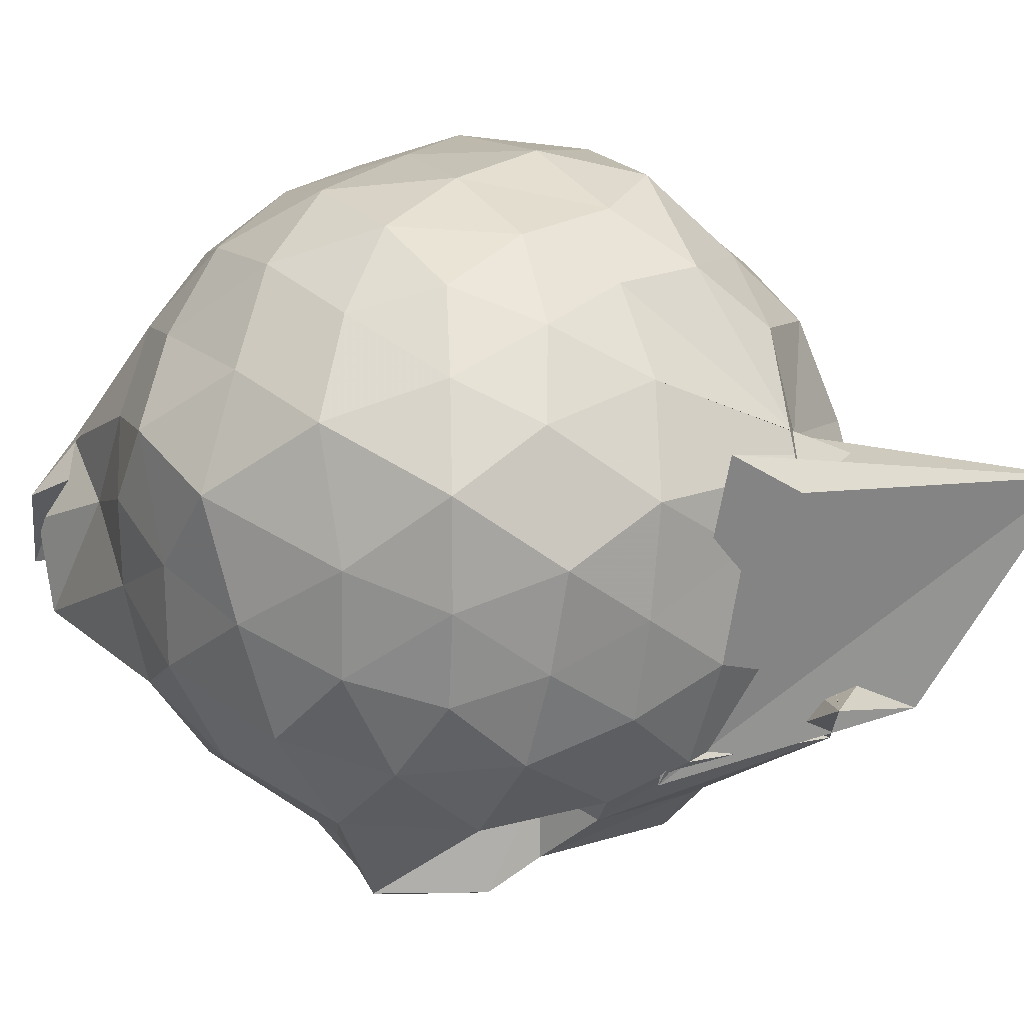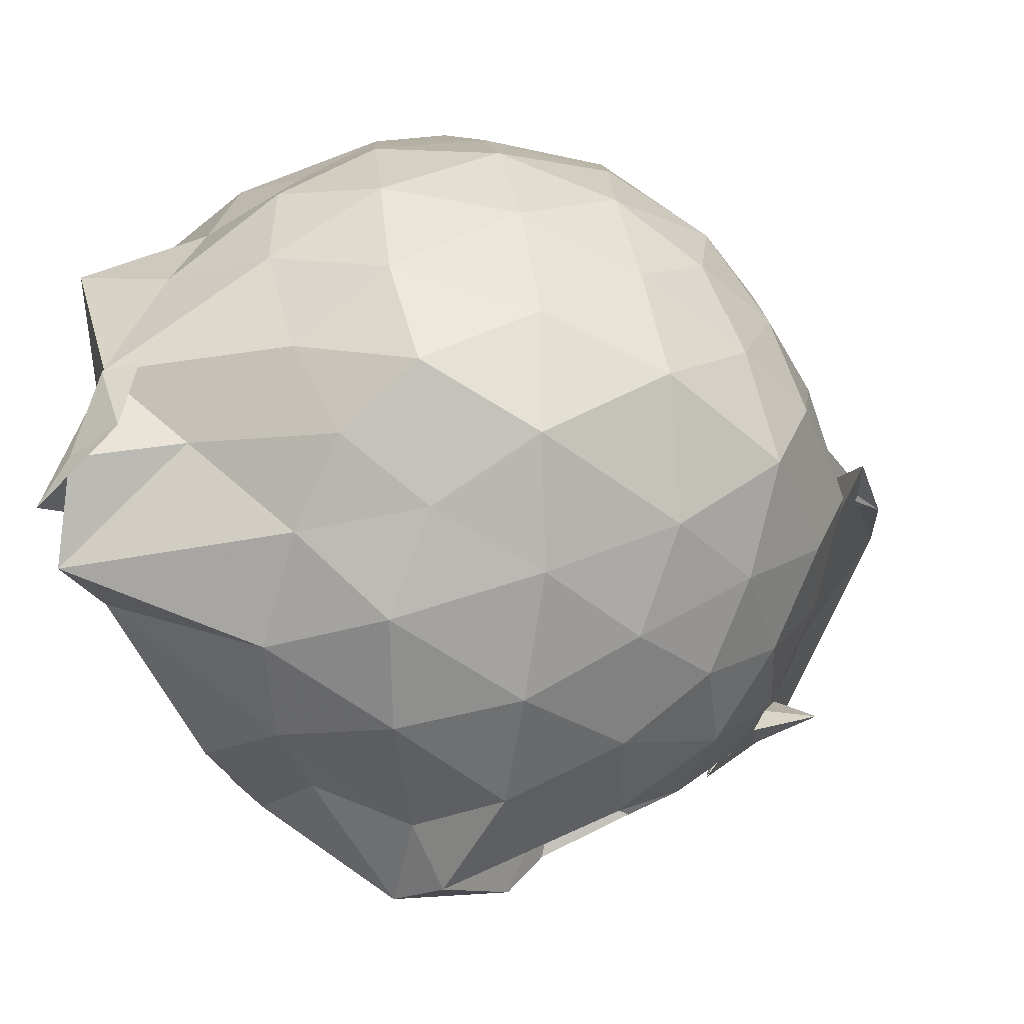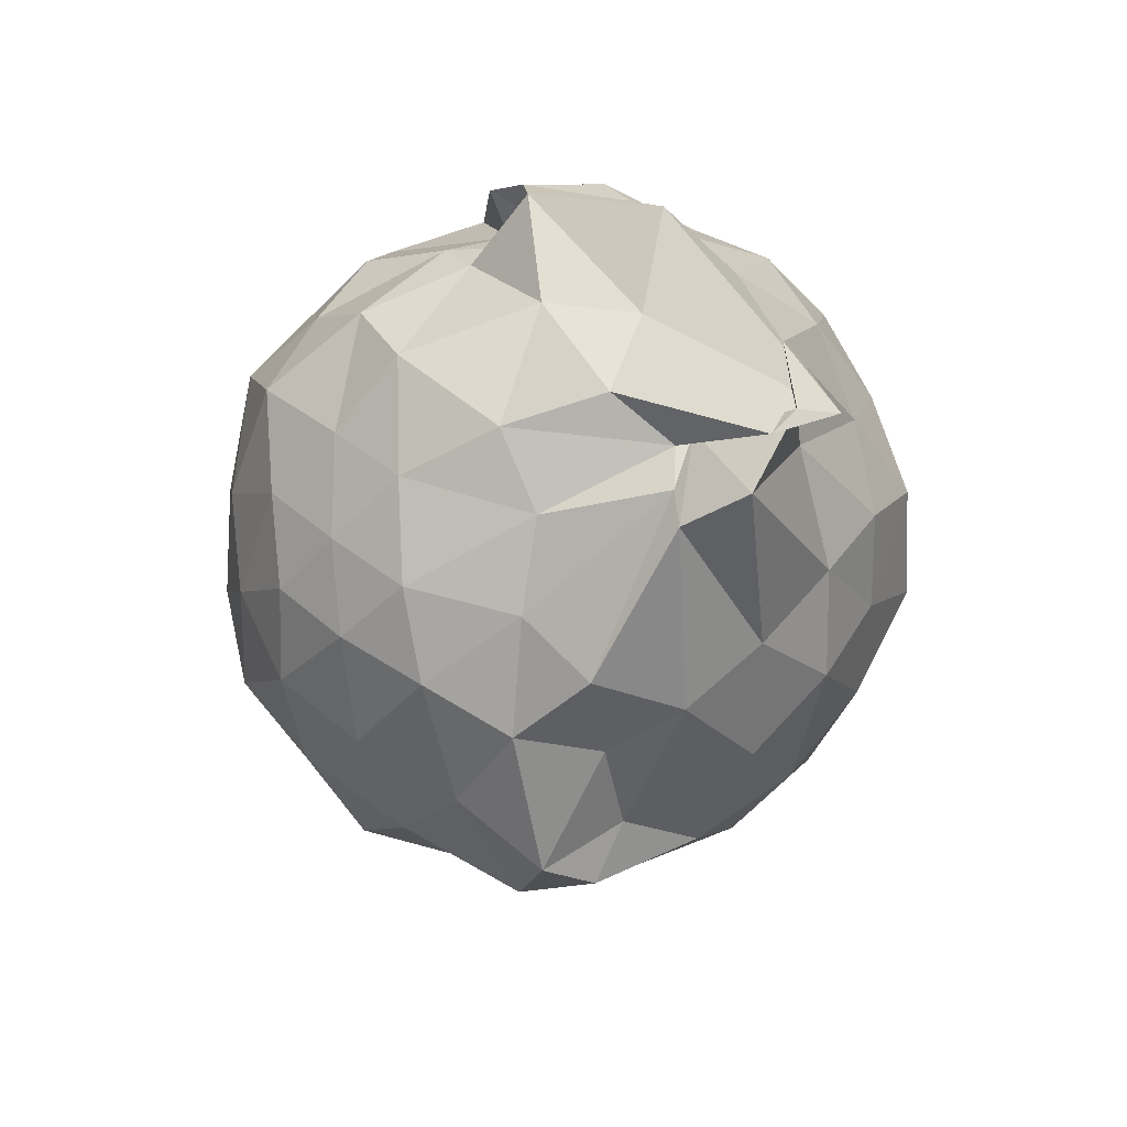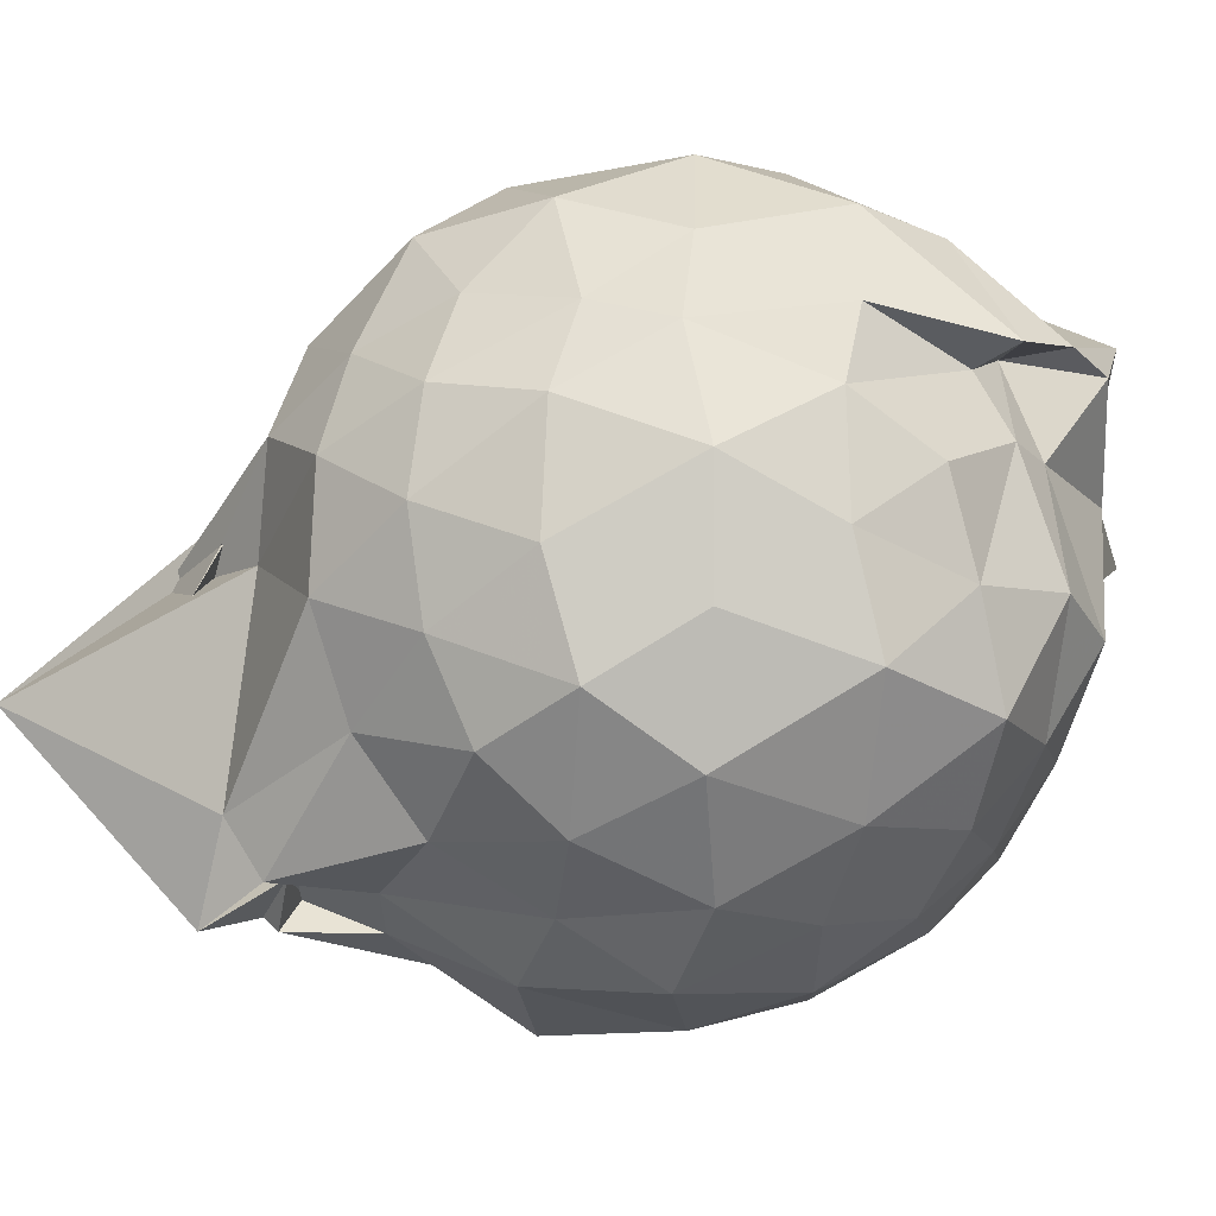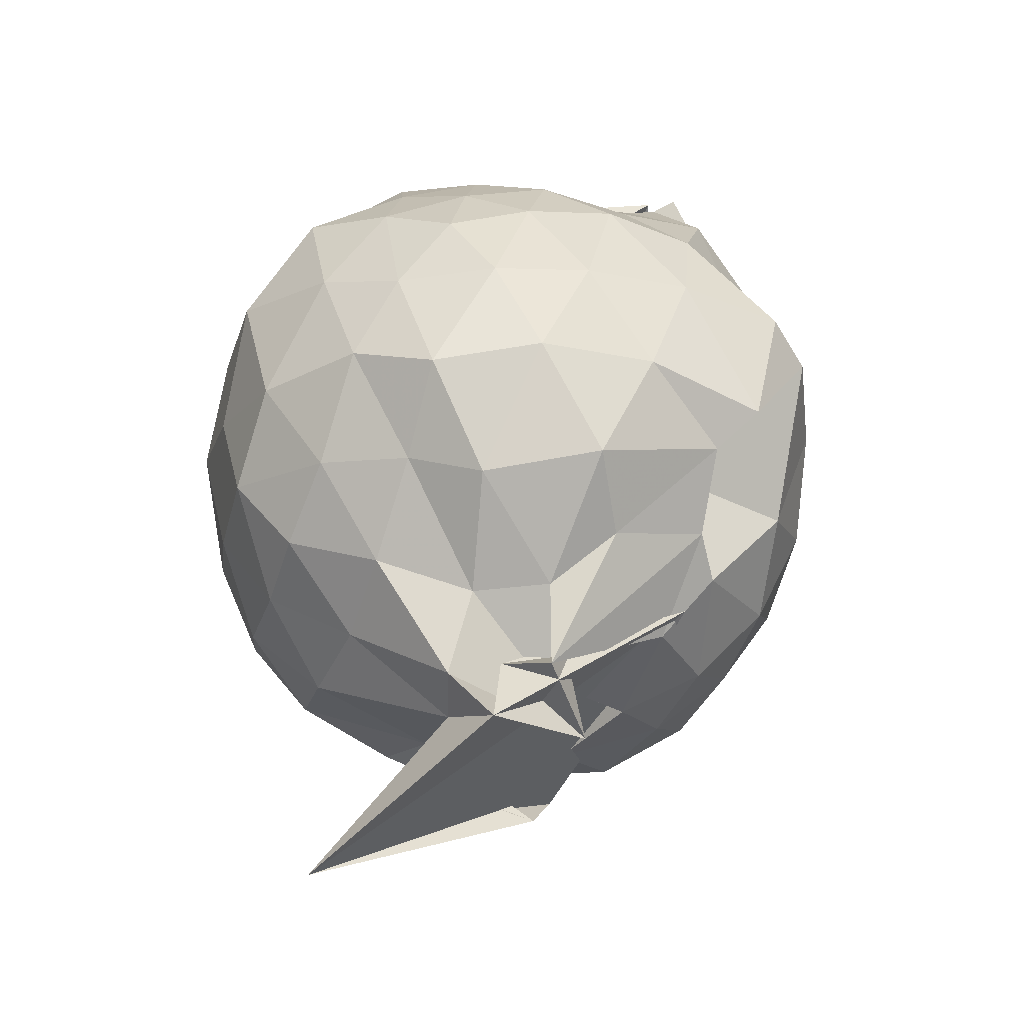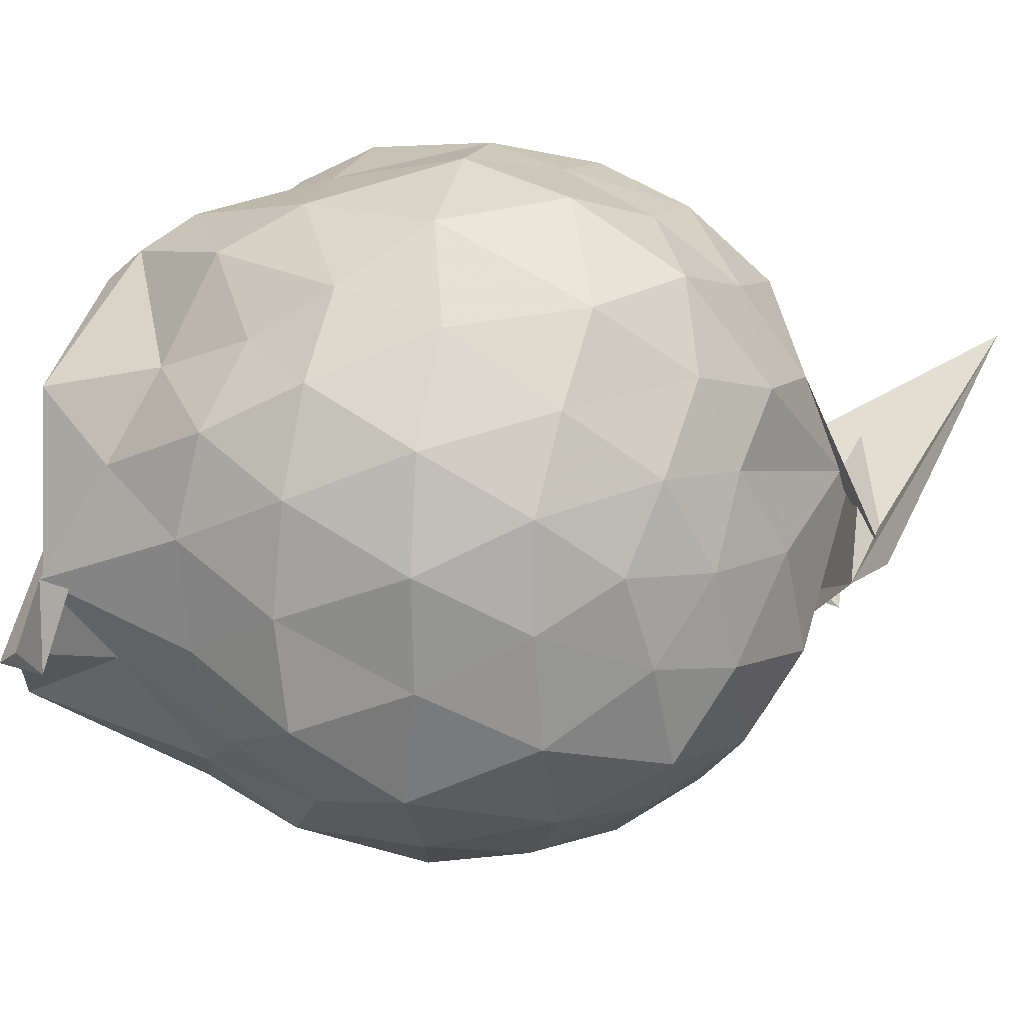
<metadata>
{"format":"obj","ext":"obj","renderer":"f3d","projection":"perspective","resolution":1024,"background":"white","views":[{"elev":-1.5,"azim":129.2,"up":"+Y"},{"elev":-9.4,"azim":76.3,"up":"+Y"},{"elev":66.2,"azim":10.7,"up":"+Z"},{"elev":19.7,"azim":-94.6,"up":"+Y"},{"elev":-22.6,"azim":-42.2,"up":"+Z"},{"elev":48.3,"azim":95.4,"up":"+Y"}]}
</metadata>
<code>
v 0.1414 -0.3193 1.72
v 0.2811 -0.1938 -0.2525
v 0.8413 -0.2812 1.208
v 0.7475 -0.06577 1.302
v 0.6108 0.1733 1.34
v 0.4517 0.3739 1.295
v 0.2432 0.4766 1.207
v -0.01284 0.5052 1.32
v -0.2989 0.3598 1.431
v -0.2346 0.284 1.34
v -0.6119 0.2067 1.224
v -0.6936 -0.02129 1.281
v -0.7636 -0.2775 1.331
v -0.6922 -0.5427 1.284
v -0.6289 -0.7621 1.191
v -0.436 -0.8877 1.254
v -0.2043 -0.9897 1.291
v 0.04139 -1.071 1.251
v 0.2673 -1.032 1.164
v 0.4492 -0.9283 1.279
v 0.6088 -0.7427 1.339
v 0.7438 -0.4949 1.293
v 0.9239 -0.1193 1.046
v 0.7881 0.1248 1.088
v 0.6266 0.3551 1.078
v 0.4089 0.5177 1.05
v 0.1812 0.6071 1.006
v -0.09518 0.6036 1.117
v -0.347 0.4645 1.09
v -0.5895 0.3619 1.023
v -0.7627 0.1332 1.015
v -0.8763 -0.1172 1.069
v -0.8476 -0.458 1.042
v -0.772 -0.7044 0.9755
v -0.6073 -0.932 0.9854
v -0.3722 -1.068 1.009
v -0.08779 -1.178 1.013
v 0.1579 -1.299 0.9411
v 0.3367 -1.128 0.9322
v 0.6341 -0.9255 1.039
v 0.7863 -0.6936 1.082
v 0.8759 -0.4468 1.007
v 0.8877 0.01574 0.7538
v 0.7638 0.2789 0.7702
v 0.5635 0.481 0.7758
v 0.2836 0.5991 0.7459
v 0.02281 0.6862 0.7915
v -0.2931 0.6033 0.7577
v -0.5023 0.4772 0.7135
v -0.7218 0.2817 0.7527
v -0.8543 0.00752 0.741
v -0.9288 -0.3065 0.7209
v -0.8581 -0.6182 0.75
v -0.7611 -0.8485 0.677
v -0.5349 -1.047 0.7314
v -0.2394 -1.185 0.722
v 0.08835 -1.278 0.6374
v 0.2927 -1.279 0.8471
v 0.5293 -1.08 0.7508
v 0.7443 -0.8641 0.7583
v 0.8876 -0.5878 0.7439
v 0.9784 -0.2851 0.7746
v 0.7948 0.1407 0.4877
v 0.6363 0.3617 0.5027
v 0.4216 0.4978 0.4604
v 0.1755 0.5896 0.4097
v -0.1388 0.6382 0.4888
v -0.3996 0.4942 0.5252
v -0.5862 0.3596 0.4467
v -0.7613 0.1115 0.419
v -0.8905 -0.1336 0.4854
v -0.8468 -0.4698 0.4659
v -0.7164 -0.696 0.4461
v -0.6141 -0.8918 0.3737
v -0.3833 -1.124 0.4272
v 0.01046 -1.187 0.5297
v 0.04942 -1.001 0.5015
v 0.3663 -1.092 0.4362
v 0.6175 -0.9465 0.4857
v 0.7935 -0.7155 0.4963
v 0.874 -0.4627 0.4212
v 0.9159 -0.1219 0.4561
v 0.6569 0.2045 0.2926
v 0.4654 0.3365 0.2199
v 0.2105 0.4192 0.157
v -0.009525 0.5305 0.2051
v -0.2676 0.4761 0.2919
v -0.4575 0.3472 0.2123
v -0.607 0.1537 0.1703
v -0.7184 -0.07987 0.1961
v -0.814 -0.2914 0.2867
v -0.6888 -0.5318 0.1964
v -0.5015 -0.7253 0.09883
v -0.3575 -0.8846 0.1125
v -0.2417 -1.028 0.2505
v 0.05114 -1.079 0.313
v 0.1487 -1.025 0.2123
v 0.4636 -0.9205 0.2107
v 0.6558 -0.781 0.2851
v 0.7338 -0.5614 0.2079
v 0.7995 -0.2937 0.1535
v 0.7367 -0.0202 0.213
v 0.6165 -0.2765 1.522
v 0.5324 -0.1016 1.713
v 0.3844 0.1645 1.547
v 0.2044 0.326 1.433
v -0.1997 0.3174 1.557
v -0.03379 0.2467 1.433
v -0.382 0.1738 1.406
v -0.5419 -0.09846 1.496
v -0.5366 -0.4273 1.461
v -0.4975 -0.676 1.373
v -0.2866 -0.7944 1.427
v 0.01903 -0.8263 1.447
v 0.2147 -0.9556 1.416
v 0.3653 -0.6232 1.675
v 0.5232 -0.5645 1.801
v 0.5929 -0.3179 1.788
v 0.7007 -0.2583 1.69
v 0.1818 0.2072 1.739
v -0.171 0.2415 1.639
v -0.2948 0.09662 1.486
v -0.4038 -0.2563 1.606
v -0.3438 -0.5481 1.529
v 0.01588 -0.6048 1.566
v 0.3374 -0.5384 1.696
v 0.3552 -0.3452 1.637
v 0.5432 -0.4289 1.855
v 0.1793 -0.07672 1.692
v -0.07431 -0.07625 1.663
v -0.1121 -0.4232 1.642
v 0.3198 -0.4097 1.672
v 0.5384 0.1094 0.0856
v 0.3132 0.2219 0.04524
v 0.09048 0.2761 -0.01874
v -0.1927 0.3356 0.0711
v -0.3828 0.1802 -0.003203
v -0.5259 -0.06989 -0.02625
v -0.6107 -0.324 0.05018
v -0.5431 -0.6725 -0.135
v -0.1475 -0.7984 -0.2686
v -0.3471 -0.8765 -0.1137
v 0.03997 -0.9246 0.0424
v 0.3033 -0.8125 0.013
v 0.5329 -0.7033 0.0824
v 0.5874 -0.4632 -0.01516
v 0.6228 -0.1298 0.02076
v 0.3483 -0.01629 -0.0836
v -0.02948 -0.1237 -0.2146
v -0.09663 0.1352 -0.1053
v -0.1583 -0.1257 -0.1338
v -0.4477 -0.5632 -0.2151
v -0.4912 -0.8021 -0.2745
v -0.401 -0.7303 -0.0905
v 0.1137 -0.6846 -0.1086
v 0.3672 -0.5768 -0.08206
v 0.4126 -0.3043 -0.1478
v -0.2236 -0.1771 -0.2744
v 0.1341 -0.2802 -0.3493
v -0.6563 -0.225 -0.6322
v 0.07413 -0.9832 0.1112
v 0.1235 -0.4115 -0.1806
f 3 23 4
f 4 23 24
f 4 24 5
f 5 24 25
f 5 25 6
f 6 25 26
f 6 26 7
f 7 26 27
f 7 27 8
f 8 27 28
f 8 28 9
f 9 28 29
f 9 29 10
f 10 29 30
f 10 30 11
f 11 30 31
f 11 31 12
f 12 31 32
f 12 32 13
f 13 32 33
f 13 33 14
f 14 33 34
f 14 34 15
f 15 34 35
f 15 35 16
f 16 35 36
f 16 36 17
f 17 36 37
f 17 37 18
f 18 37 38
f 18 38 19
f 19 38 39
f 19 39 20
f 20 39 40
f 20 40 21
f 21 40 41
f 21 41 22
f 22 41 42
f 22 42 3
f 3 42 23
f 23 43 24
f 24 43 44
f 24 44 25
f 25 44 45
f 25 45 26
f 26 45 46
f 26 46 27
f 27 46 47
f 27 47 28
f 28 47 48
f 28 48 29
f 29 48 49
f 29 49 30
f 30 49 50
f 30 50 31
f 31 50 51
f 31 51 32
f 32 51 52
f 32 52 33
f 33 52 53
f 33 53 34
f 34 53 54
f 34 54 35
f 35 54 55
f 35 55 36
f 36 55 56
f 36 56 37
f 37 56 57
f 37 57 38
f 38 57 58
f 38 58 39
f 39 58 59
f 39 59 40
f 40 59 60
f 40 60 41
f 41 60 61
f 41 61 42
f 42 61 62
f 42 62 23
f 23 62 43
f 43 63 44
f 44 63 64
f 44 64 45
f 45 64 65
f 45 65 46
f 46 65 66
f 46 66 47
f 47 66 67
f 47 67 48
f 48 67 68
f 48 68 49
f 49 68 69
f 49 69 50
f 50 69 70
f 50 70 51
f 51 70 71
f 51 71 52
f 52 71 72
f 52 72 53
f 53 72 73
f 53 73 54
f 54 73 74
f 54 74 55
f 55 74 75
f 55 75 56
f 56 75 76
f 56 76 57
f 57 76 77
f 57 77 58
f 58 77 78
f 58 78 59
f 59 78 79
f 59 79 60
f 60 79 80
f 60 80 61
f 61 80 81
f 61 81 62
f 62 81 82
f 62 82 43
f 43 82 63
f 63 83 64
f 64 83 84
f 64 84 65
f 65 84 85
f 65 85 66
f 66 85 86
f 66 86 67
f 67 86 87
f 67 87 68
f 68 87 88
f 68 88 69
f 69 88 89
f 69 89 70
f 70 89 90
f 70 90 71
f 71 90 91
f 71 91 72
f 72 91 92
f 72 92 73
f 73 92 93
f 73 93 74
f 74 93 94
f 74 94 75
f 75 94 95
f 75 95 76
f 76 95 96
f 76 96 77
f 77 96 97
f 77 97 78
f 78 97 98
f 78 98 79
f 79 98 99
f 79 99 80
f 80 99 100
f 80 100 81
f 81 100 101
f 81 101 82
f 82 101 102
f 82 102 63
f 63 102 83
f 103 104 118
f 104 119 118
f 104 105 119
f 105 120 119
f 105 106 120
f 106 107 120
f 107 121 120
f 107 108 121
f 108 122 121
f 108 109 122
f 109 110 122
f 110 123 122
f 110 111 123
f 111 124 123
f 111 112 124
f 112 113 124
f 113 125 124
f 113 114 125
f 114 126 125
f 114 115 126
f 115 116 126
f 116 127 126
f 116 117 127
f 117 118 127
f 117 103 118
f 118 119 128
f 119 129 128
f 119 120 129
f 120 121 129
f 121 130 129
f 121 122 130
f 122 123 130
f 123 131 130
f 123 124 131
f 124 125 131
f 125 132 131
f 125 126 132
f 126 127 132
f 127 128 132
f 127 118 128
f 133 148 134
f 134 148 149
f 134 149 135
f 135 149 150
f 135 150 136
f 136 150 137
f 137 150 151
f 137 151 138
f 138 151 152
f 138 152 139
f 139 152 140
f 140 152 153
f 140 153 141
f 141 153 154
f 141 154 142
f 142 154 143
f 143 154 155
f 143 155 144
f 144 155 156
f 144 156 145
f 145 156 146
f 146 156 157
f 146 157 147
f 147 157 148
f 147 148 133
f 148 158 149
f 149 158 159
f 149 159 150
f 150 159 151
f 151 159 160
f 151 160 152
f 152 160 153
f 153 160 161
f 153 161 154
f 154 161 155
f 155 161 162
f 155 162 156
f 156 162 157
f 157 162 158
f 157 158 148
f 3 4 103
f 103 4 104
f 4 5 104
f 104 5 105
f 5 6 105
f 105 6 106
f 6 7 106
f 7 8 106
f 106 8 107
f 8 9 107
f 107 9 108
f 9 10 108
f 108 10 109
f 10 11 109
f 11 12 109
f 109 12 110
f 12 13 110
f 110 13 111
f 13 14 111
f 111 14 112
f 14 15 112
f 15 16 112
f 112 16 113
f 16 17 113
f 113 17 114
f 17 18 114
f 114 18 115
f 18 19 115
f 19 20 115
f 115 20 116
f 20 21 116
f 116 21 117
f 21 22 117
f 117 22 103
f 22 3 103
f 83 133 84
f 84 133 134
f 84 134 85
f 85 134 135
f 85 135 86
f 86 135 136
f 86 136 87
f 87 136 88
f 88 136 137
f 88 137 89
f 89 137 138
f 89 138 90
f 90 138 139
f 90 139 91
f 91 139 92
f 92 139 140
f 92 140 93
f 93 140 141
f 93 141 94
f 94 141 142
f 94 142 95
f 95 142 96
f 96 142 143
f 96 143 97
f 97 143 144
f 97 144 98
f 98 144 145
f 98 145 99
f 99 145 100
f 100 145 146
f 100 146 101
f 101 146 147
f 101 147 102
f 102 147 133
f 102 133 83
f 128 129 1
f 129 130 1
f 130 131 1
f 131 132 1
f 132 128 1
f 159 158 2
f 160 159 2
f 161 160 2
f 162 161 2
f 158 162 2

</code>
